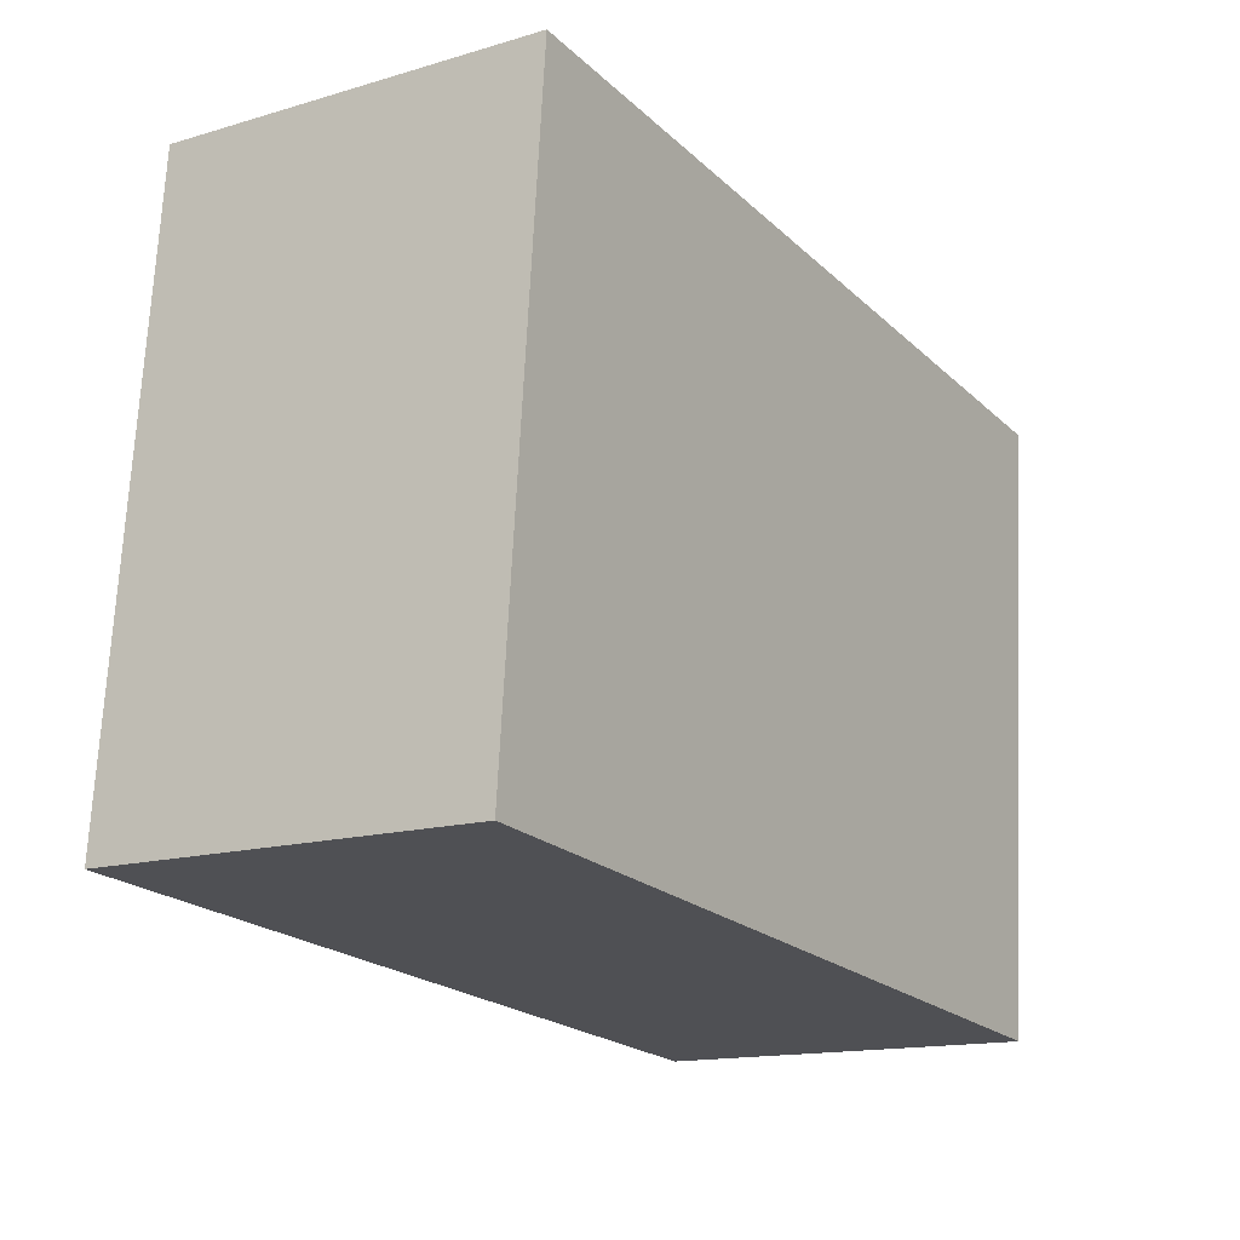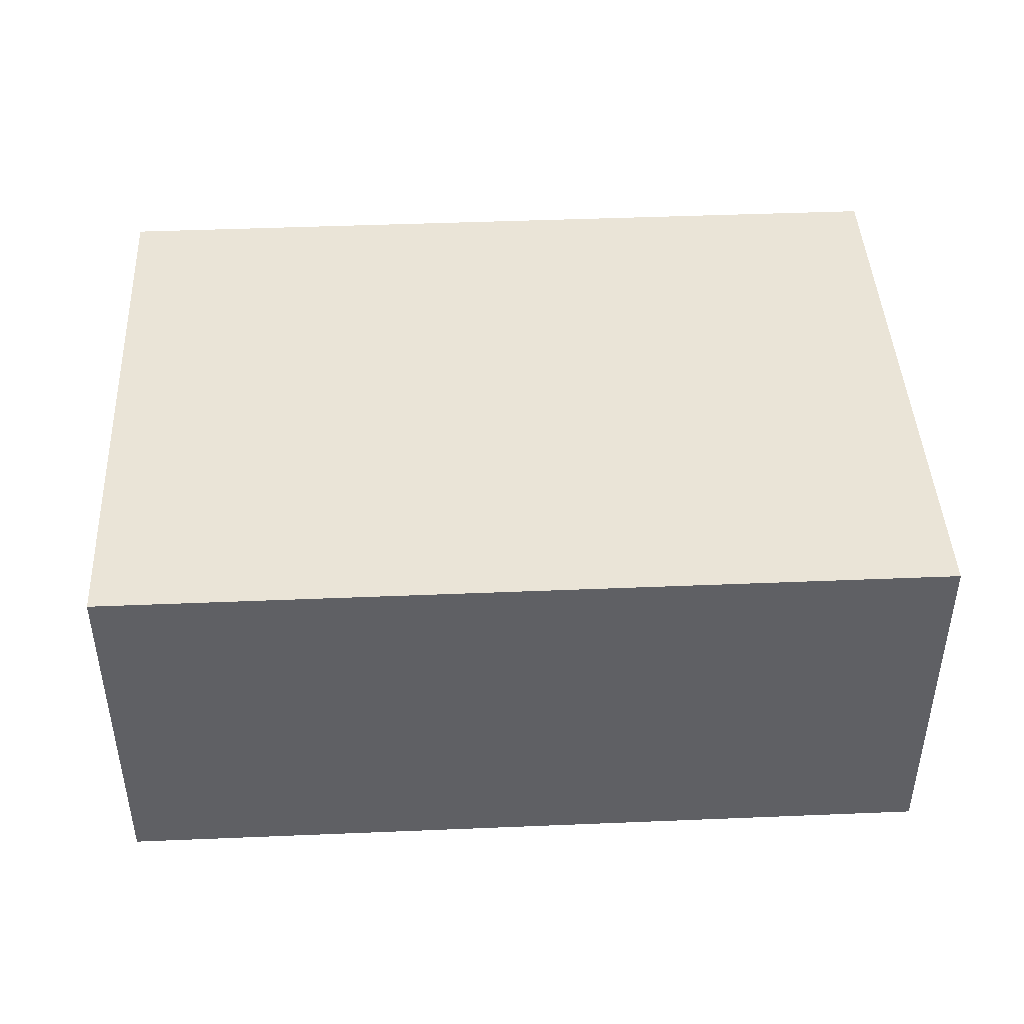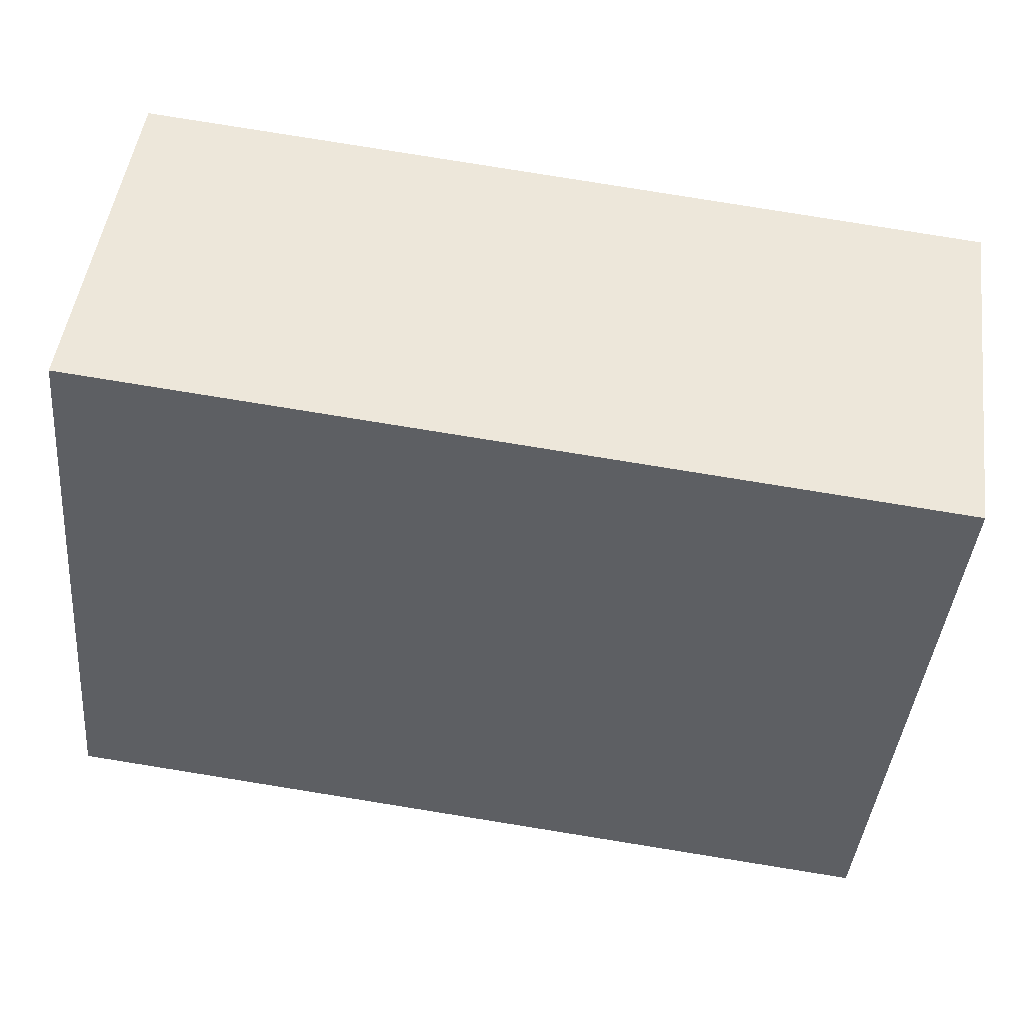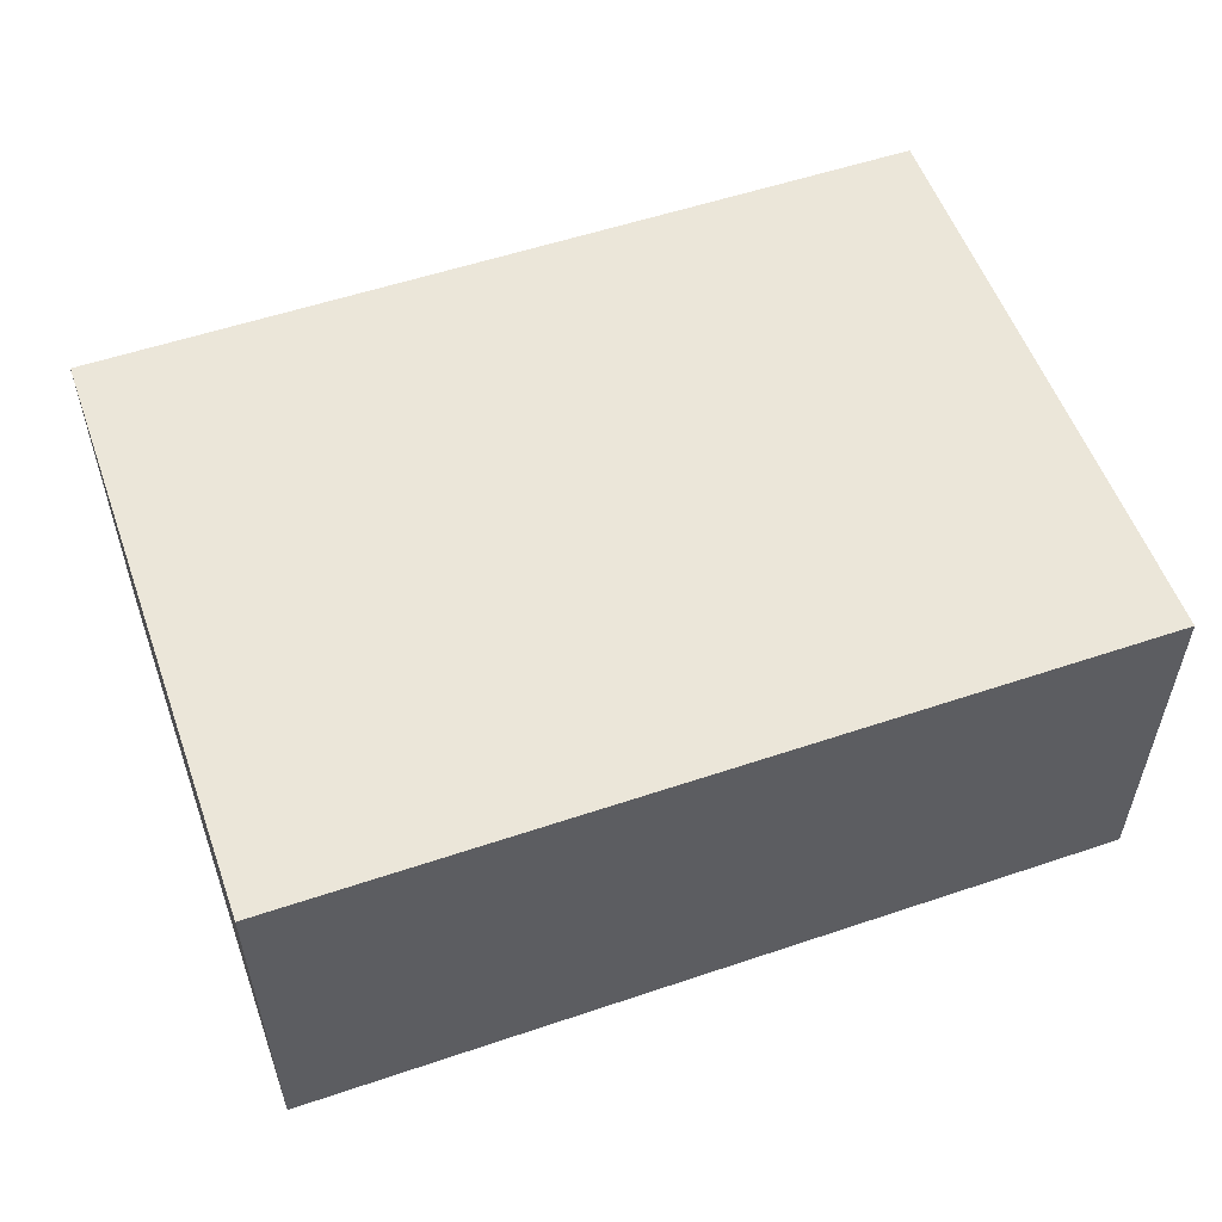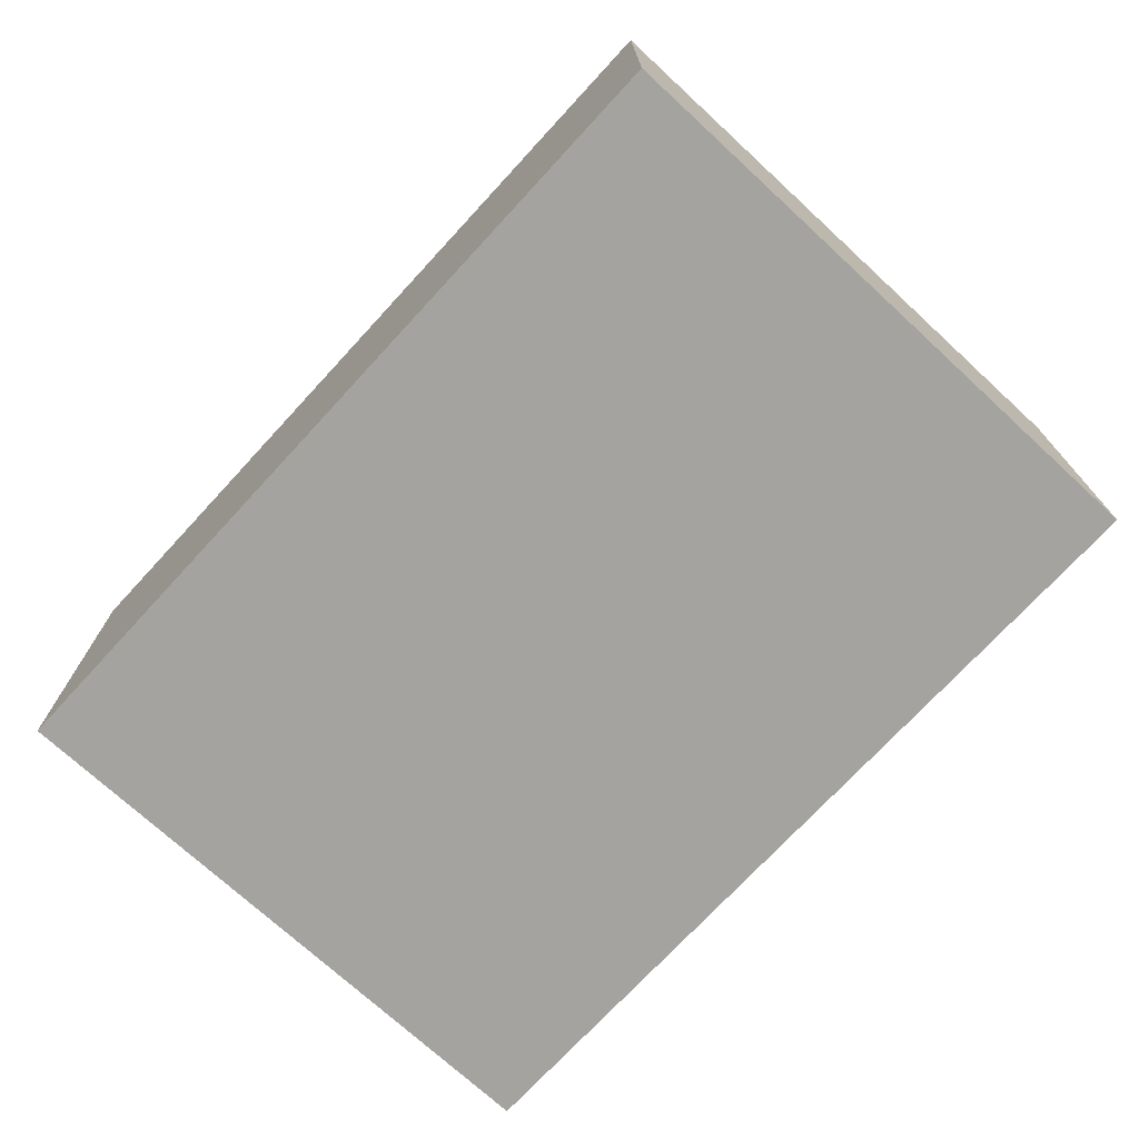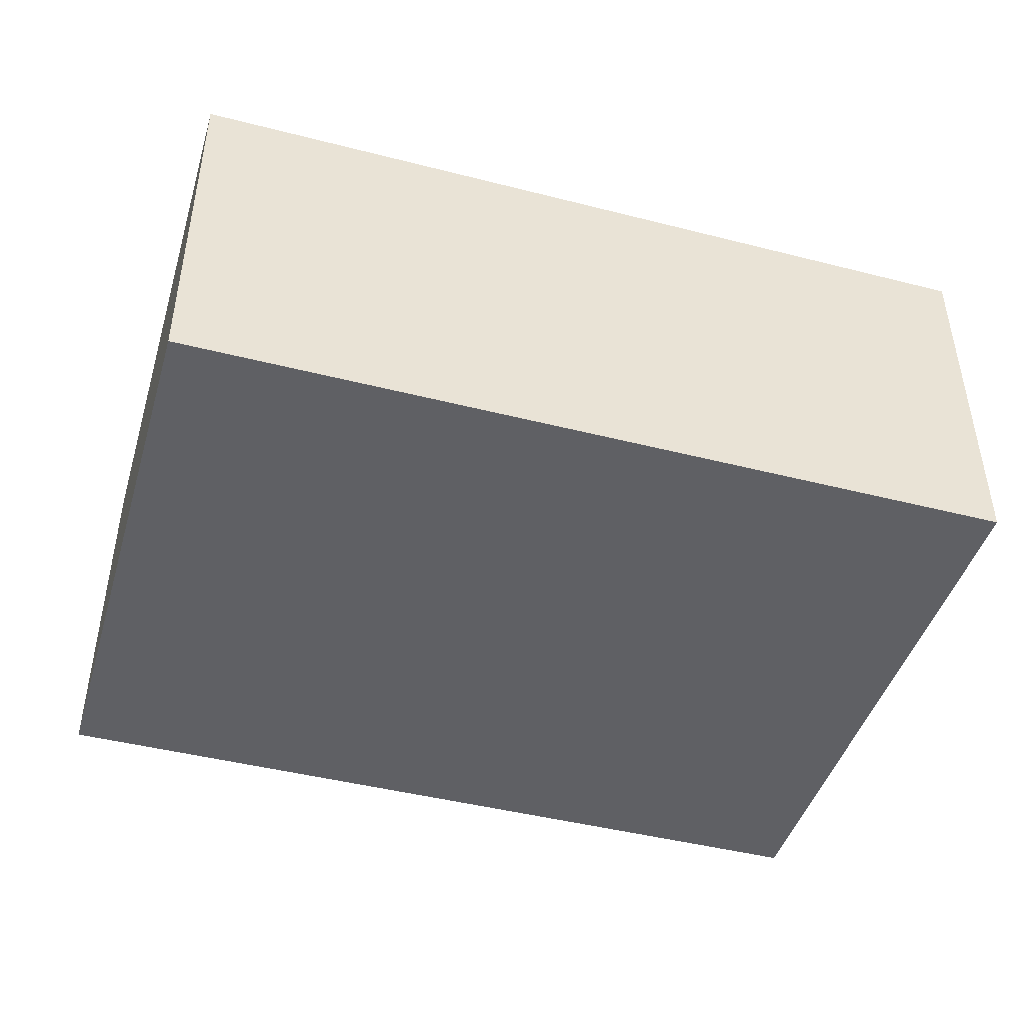
<metadata>
{"format":"obj","ext":"obj","renderer":"f3d","projection":"perspective","resolution":1024,"background":"white","views":[{"elev":-14.8,"azim":122.4,"up":"+Z"},{"elev":43.9,"azim":-7.9,"up":"+Y"},{"elev":48.4,"azim":-172.5,"up":"+Z"},{"elev":55.2,"azim":-24.7,"up":"+Y"},{"elev":-73.0,"azim":-137.8,"up":"+Y"},{"elev":-44.9,"azim":158.4,"up":"+Y"}]}
</metadata>
<code>
v  0.184 2.721 -2.059
v  6.573 2.721 -3.883
v  0.397 2.721 -4.436
v  6.339 2.721 -1.274
v  0 2.721 1.666e-16
v  6.175 2.721 0.553
v  6.573 2.378e-16 -3.883
v  0.397 2.716e-16 -4.436
v  0.184 1.261e-16 -2.059
v  0 0 0
v  6.175 -3.386e-17 0.553
v  6.339 7.801e-17 -1.274
g defaultobject
f 1 2 3
f 2 1 4
f 4 1 5
f 4 5 6
f 7 3 2
f 3 7 8
f 8 1 3
f 1 8 5
f 5 8 9
f 5 9 10
f 10 6 5
f 6 10 11
f 4 7 2
f 7 4 6
f 7 6 12
f 12 6 11
f 12 8 7
f 8 12 9
f 9 12 10
f 10 12 11

</code>
